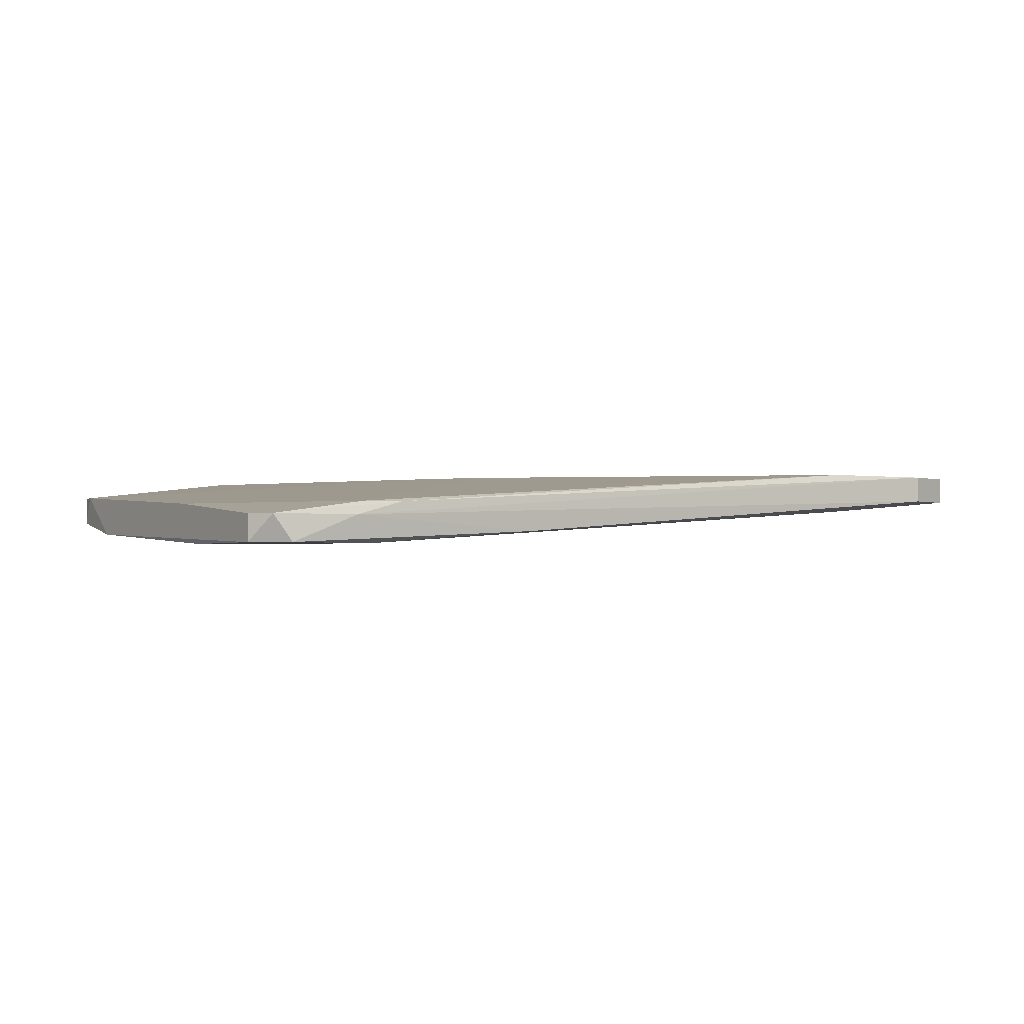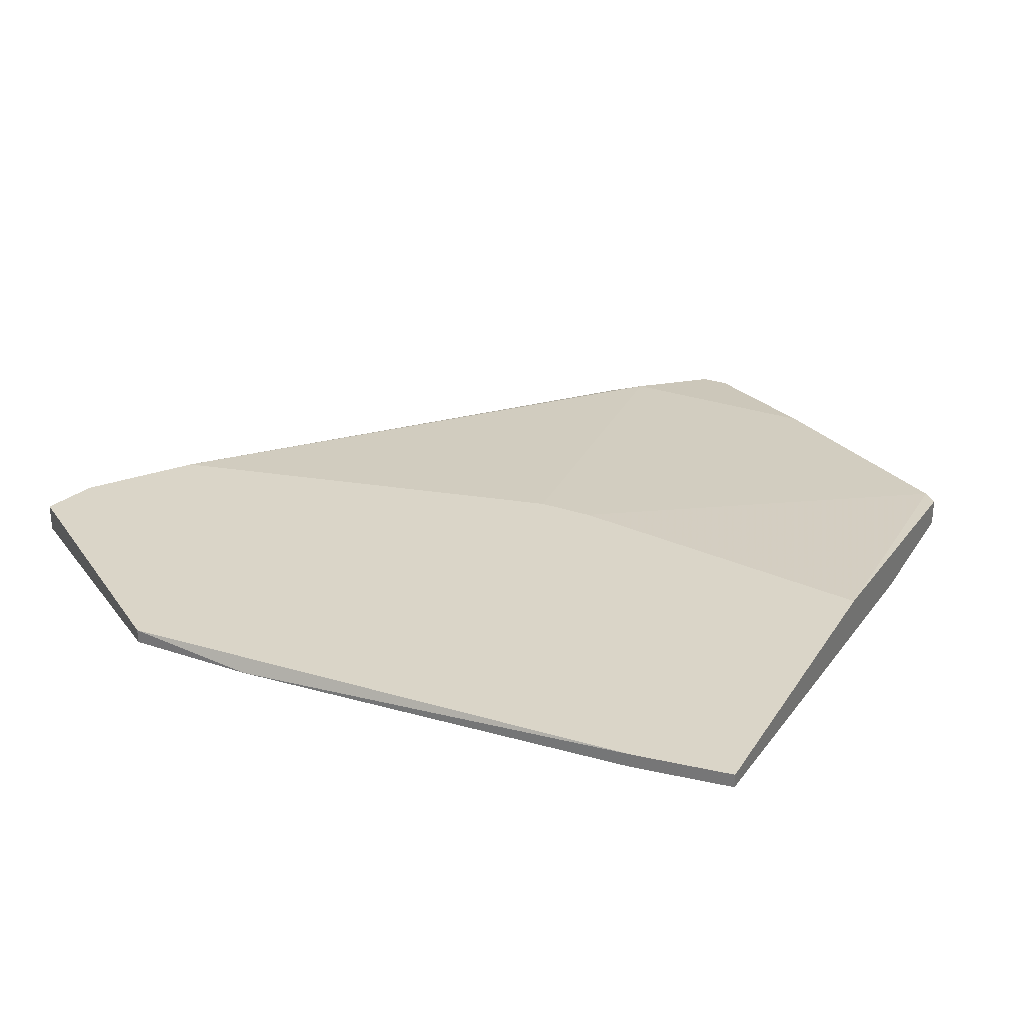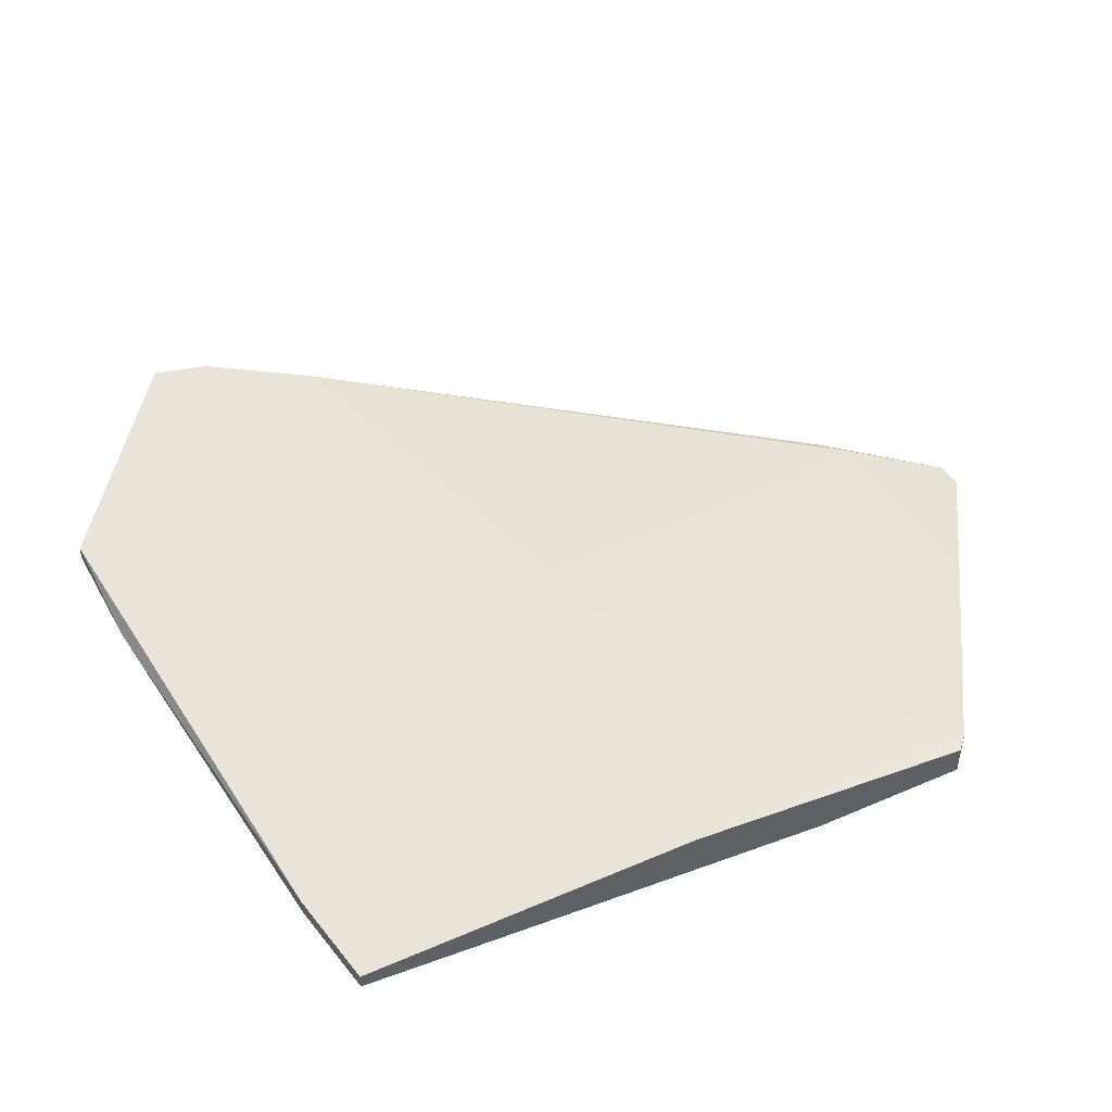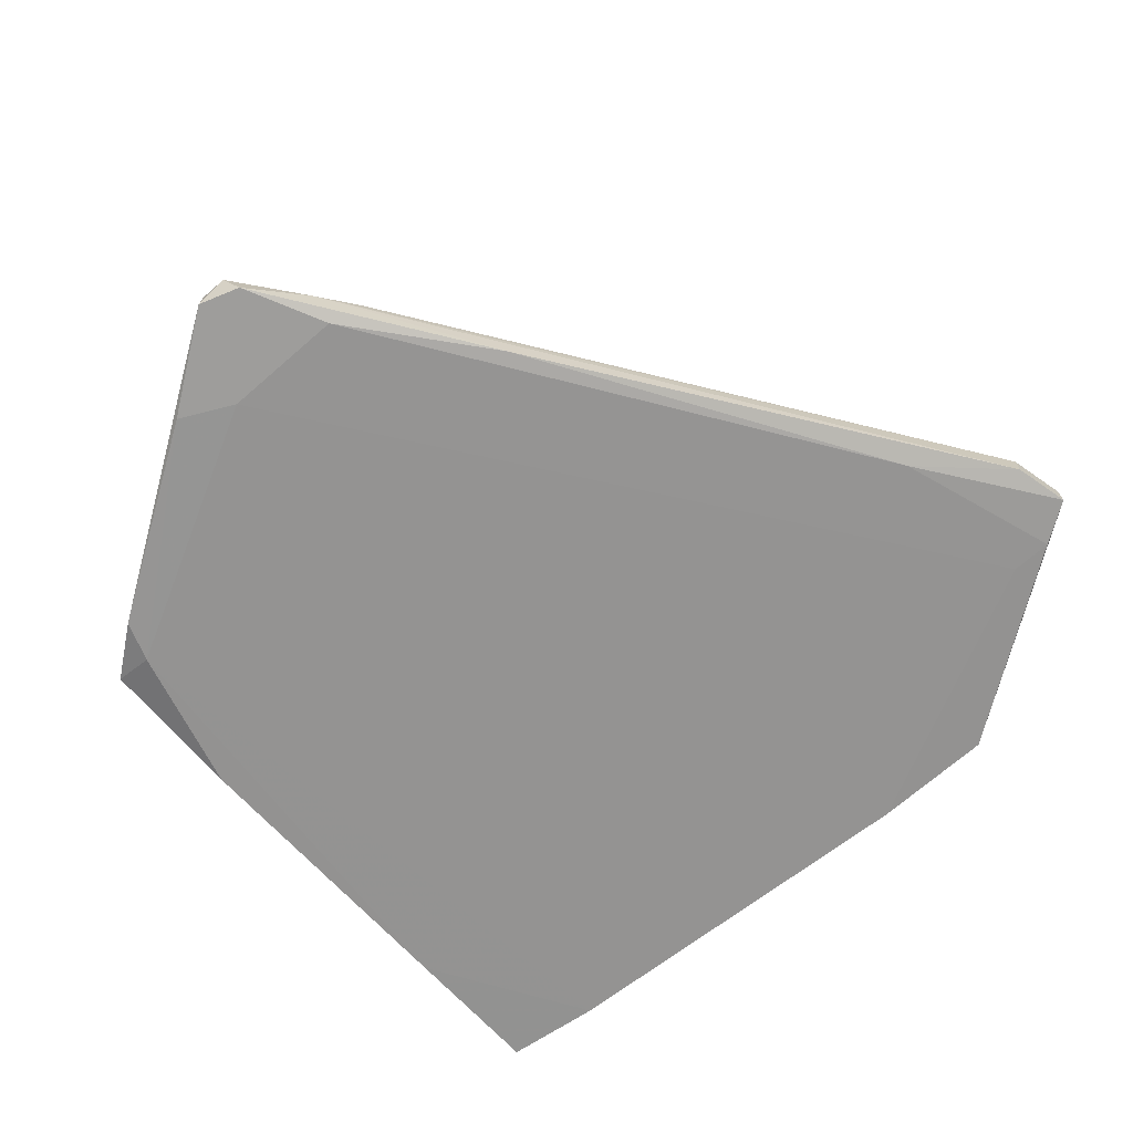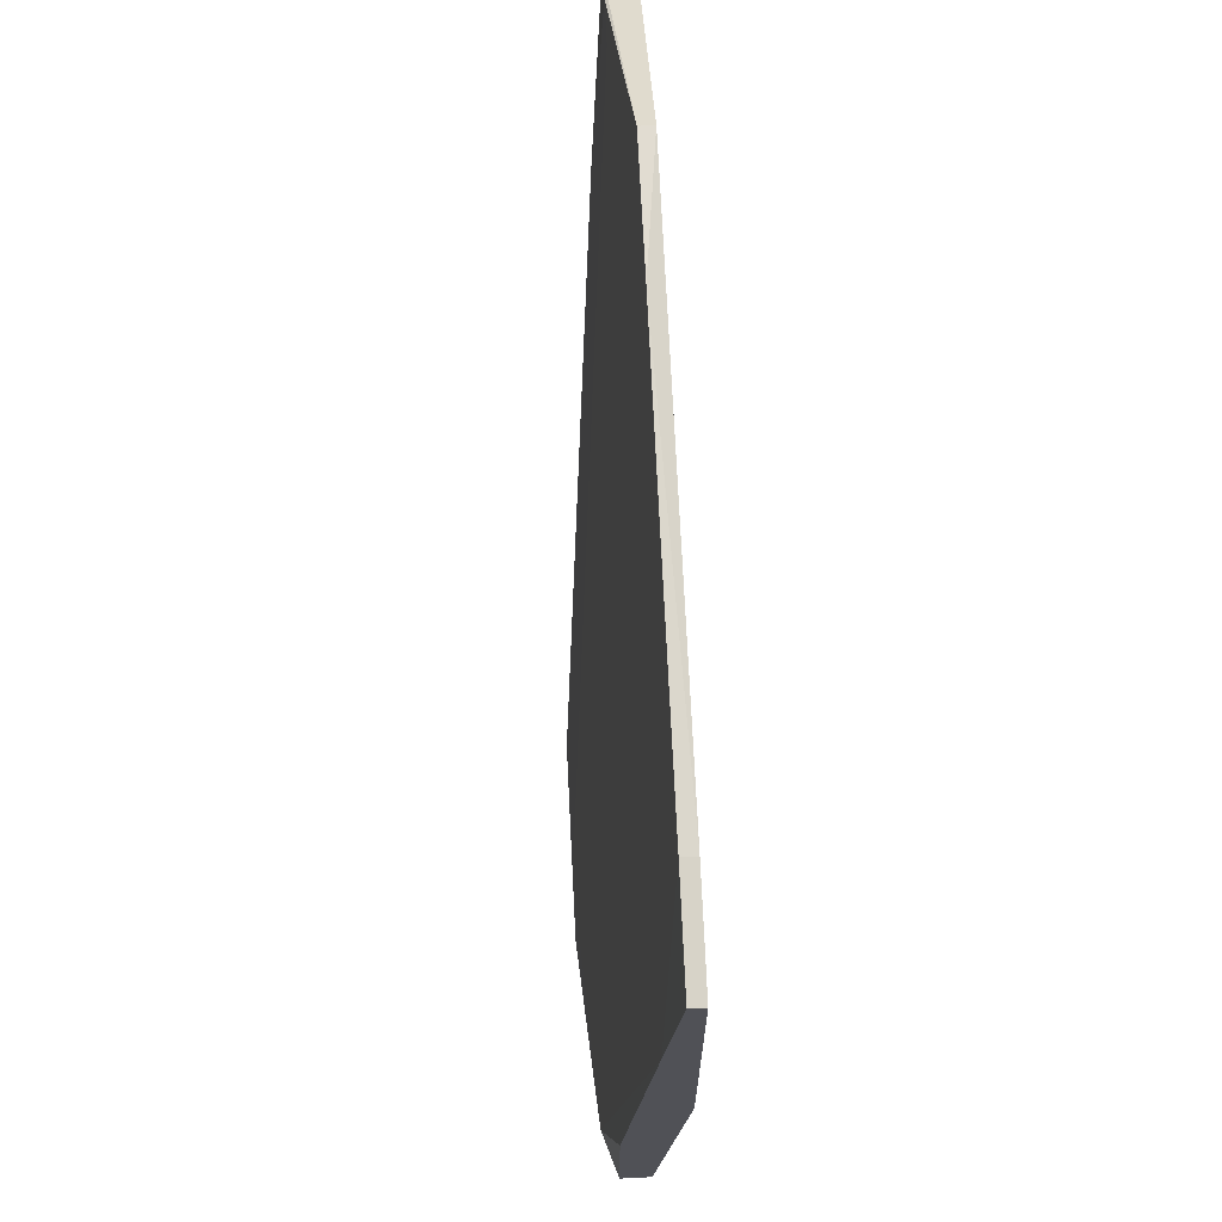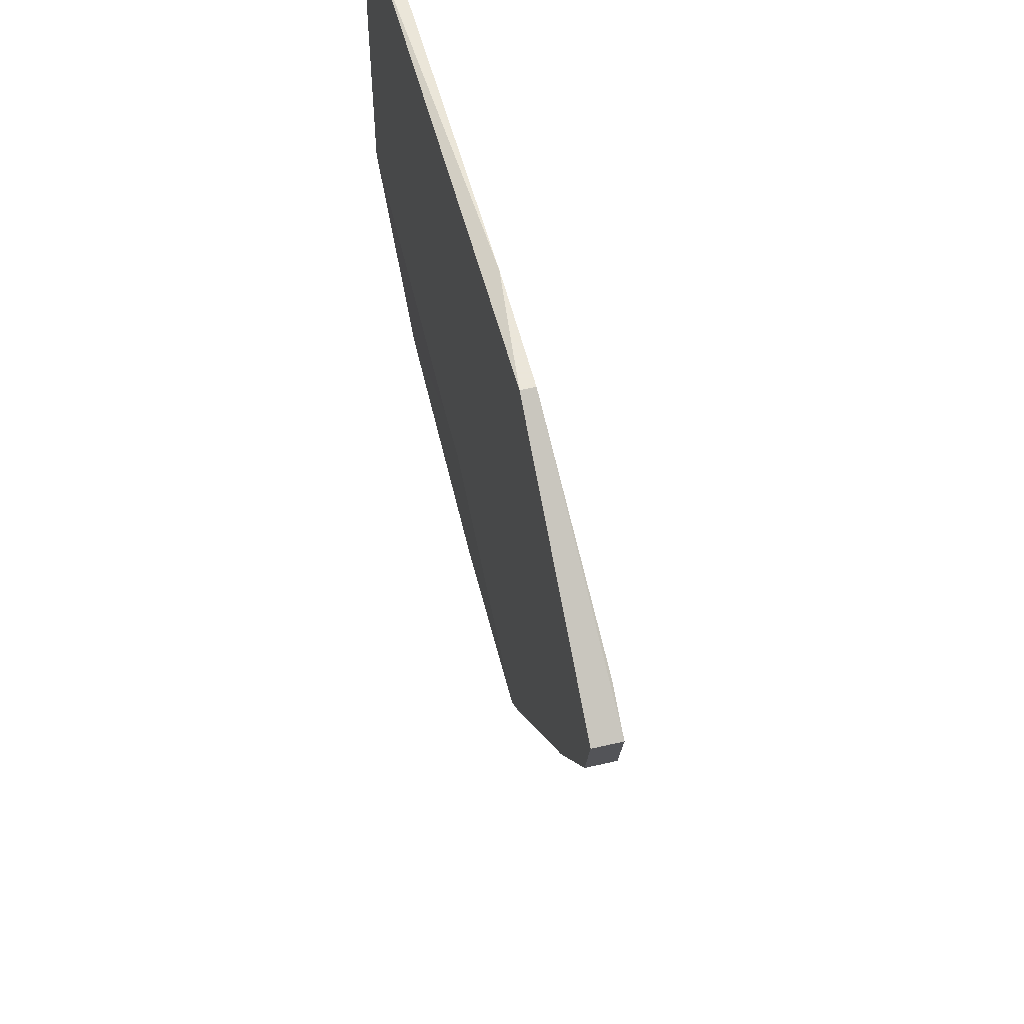
<metadata>
{"format":"obj","ext":"obj","renderer":"f3d","projection":"perspective","resolution":1024,"background":"white","views":[{"elev":-1.9,"azim":-156.8,"up":"+Y"},{"elev":29.3,"azim":26.6,"up":"+Y"},{"elev":43.5,"azim":62.9,"up":"+Y"},{"elev":-70.5,"azim":-139.0,"up":"+Y"},{"elev":69.3,"azim":87.2,"up":"+Z"},{"elev":55.0,"azim":-103.8,"up":"+Z"}]}
</metadata>
<code>
v -0.05222 -0.02215 -0.006791
v -0.05334 -0.02104 0.006575
v -0.05334 -0.01881 -0.007904
v -0.02548 -0.02327 -0.04914
v -0.02548 -0.02215 -0.04802
v -0.02548 -0.0255 -0.0469
v -0.05891 -0.02104 -0.000104
v -0.05891 -0.01881 -0.000104
v -0.01657 -0.01881 -0.01571
v -0.06003 -0.02104 0.004349
v -0.06003 -0.01881 0.004349
v 0.009066 -0.02104 -0.03576
v 0.009066 -0.02104 0.002122
v 0.009066 -0.02327 -0.03576
v 0.009066 -0.02327 -0.0235
v 0.009066 -0.01993 0.01438
v 0.009066 -0.01881 -0.01236
v 0.009066 -0.01881 0.01438
v 0.00795 -0.02104 -0.03687
v -0.01099 -0.0255 -0.04914
v 0.001261 -0.01993 0.0155
v 0.001261 -0.01881 0.0155
v 0.005718 -0.02438 -0.03576
v -0.008769 -0.02215 -0.04802
v 0.004602 -0.02438 -0.0391
v -0.01546 -0.0255 -0.0469
v -0.02103 -0.02327 -0.05471
v -0.02103 -0.01881 -0.01571
v -0.03439 -0.02438 -0.03576
v -0.02215 -0.0255 -0.05359
v -0.03105 -0.01993 0.01773
v -0.01881 -0.02327 -0.05471
v -0.01881 -0.0255 -0.05471
v -0.04108 -0.01993 0.01773
v -0.04108 -0.01881 0.01773
v -0.02771 -0.02215 -0.04579
v -0.05668 -0.02104 0.006575
f 27 4 36
f 22 18 28
f 22 28 8
f 12 18 13
f 28 18 17
f 18 12 17
f 22 8 35
f 18 22 21
f 23 13 21
f 8 28 3
f 28 5 3
f 20 6 30
f 12 13 14
f 8 7 11
f 35 8 11
f 34 35 11
f 17 12 19
f 12 14 19
f 6 20 26
f 20 23 26
f 37 6 26
f 23 21 26
f 7 8 4
f 37 34 10
f 11 7 10
f 34 11 10
f 34 37 31
f 22 35 31
f 35 34 31
f 21 22 31
f 13 18 16
f 18 21 16
f 21 13 16
f 5 28 24
f 32 5 24
f 19 32 24
f 20 30 33
f 13 23 15
f 14 13 15
f 23 14 15
f 23 20 25
f 14 23 25
f 32 19 25
f 19 14 25
f 20 33 25
f 33 32 25
f 5 32 27
f 30 4 27
f 33 30 27
f 32 33 27
f 30 6 29
f 7 4 29
f 4 30 29
f 6 37 1
f 10 7 1
f 37 10 1
f 29 6 1
f 7 29 1
f 28 17 9
f 17 19 9
f 24 28 9
f 19 24 9
f 37 26 2
f 26 21 2
f 31 37 2
f 21 31 2
f 8 3 36
f 3 5 36
f 4 8 36
f 5 27 36

</code>
